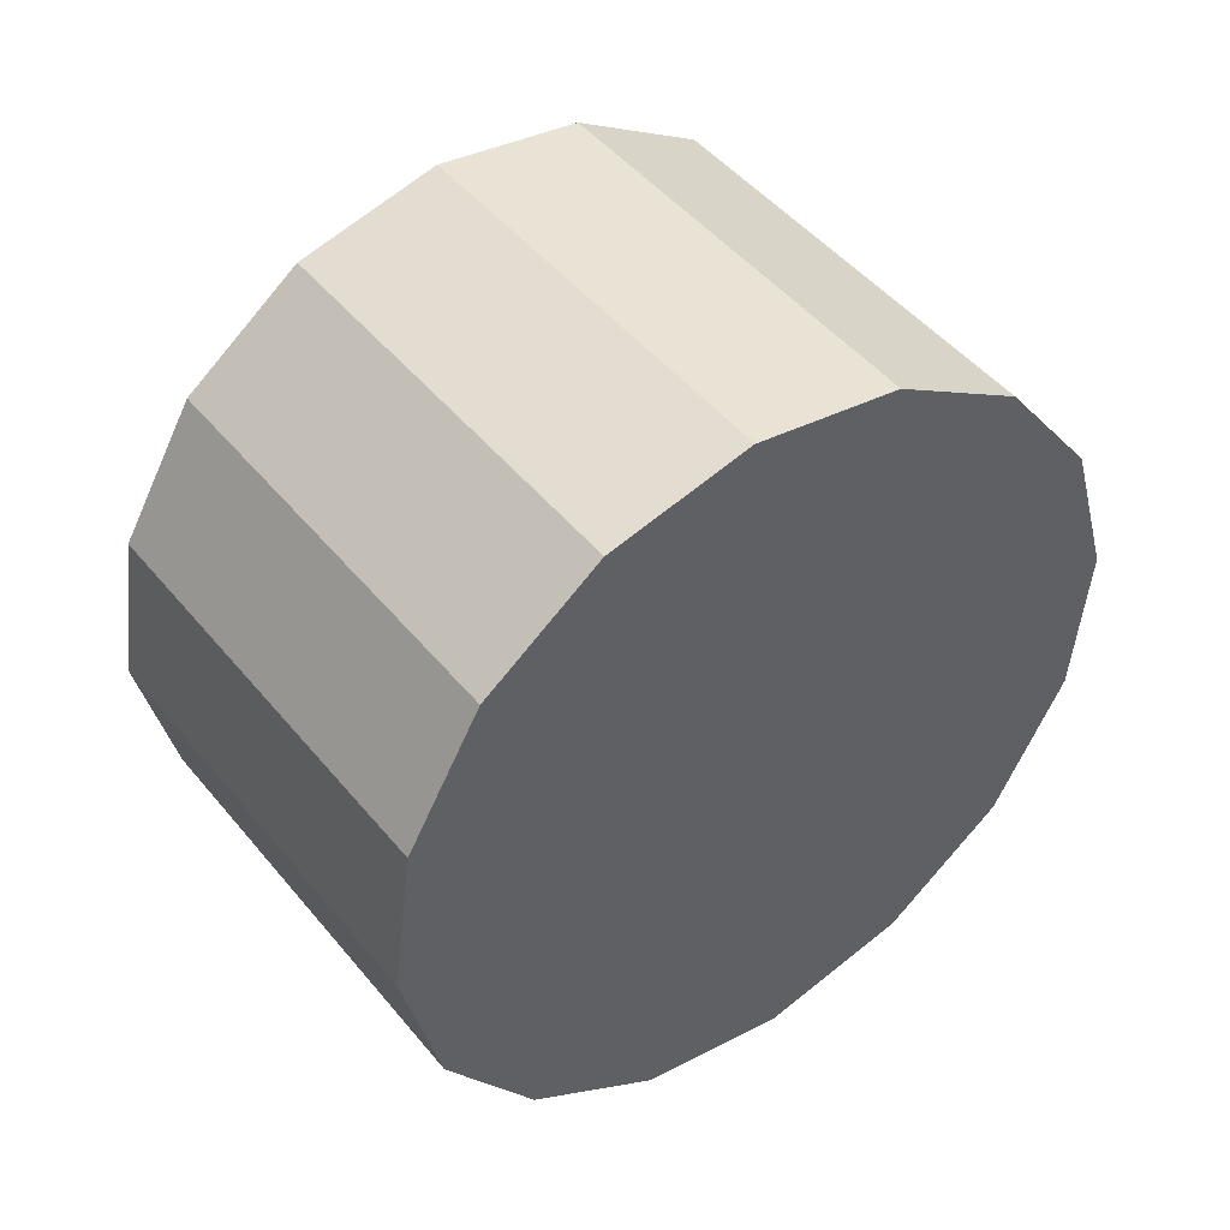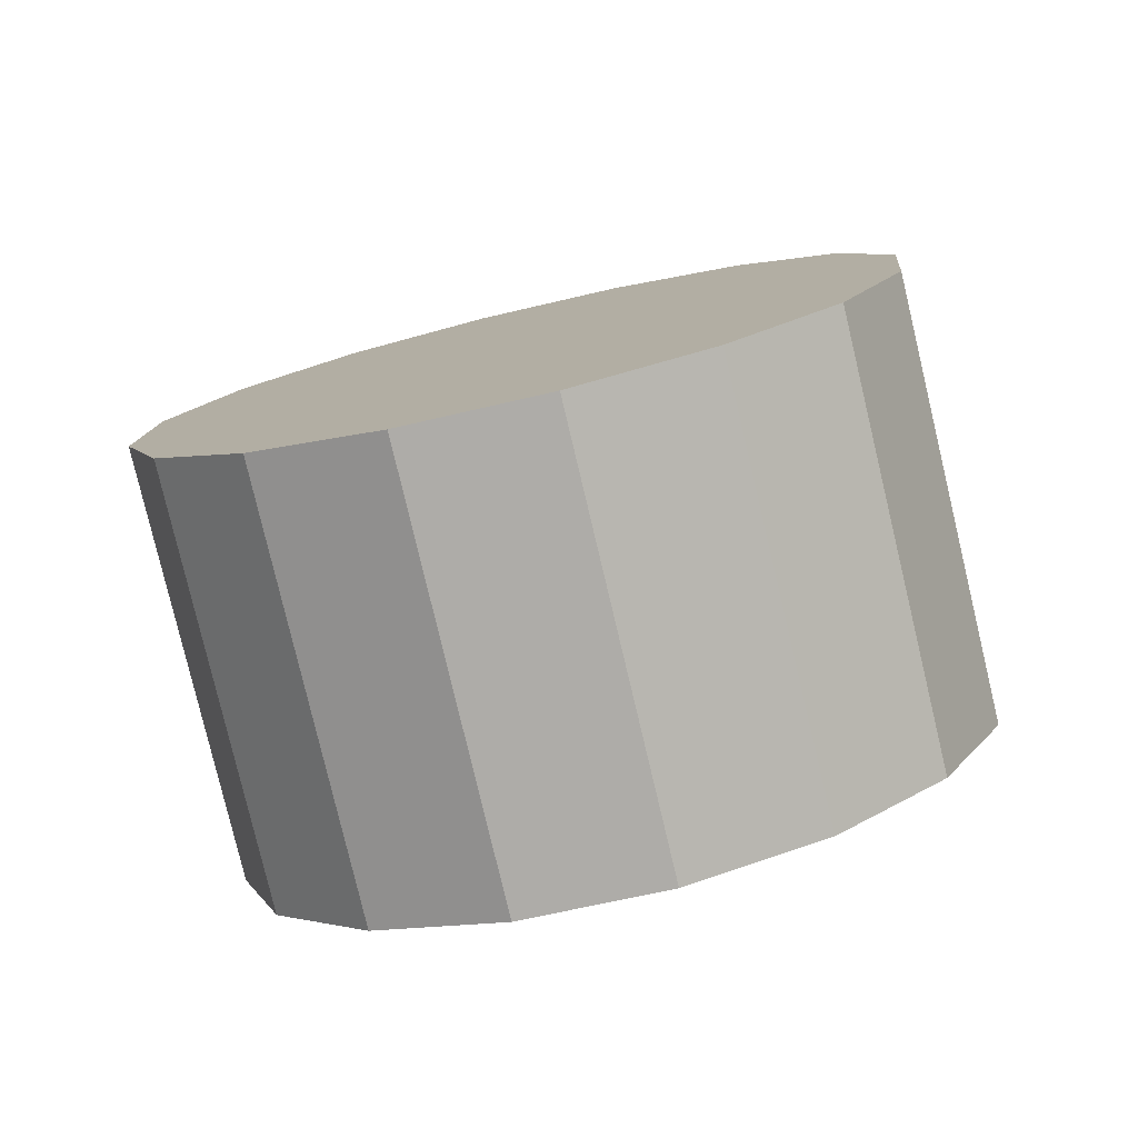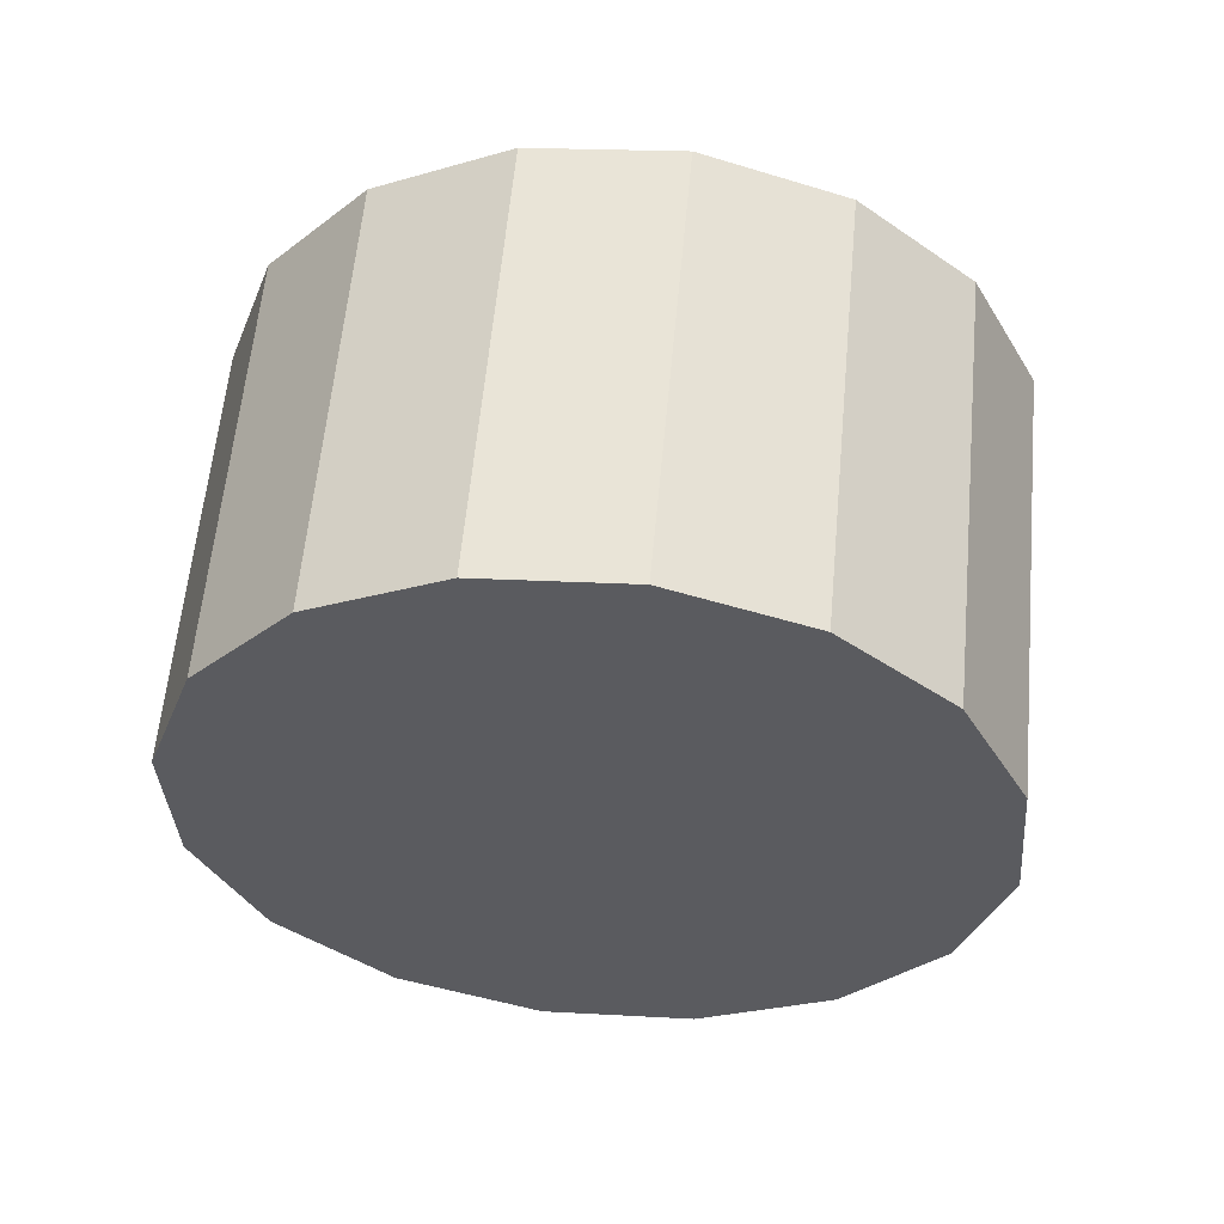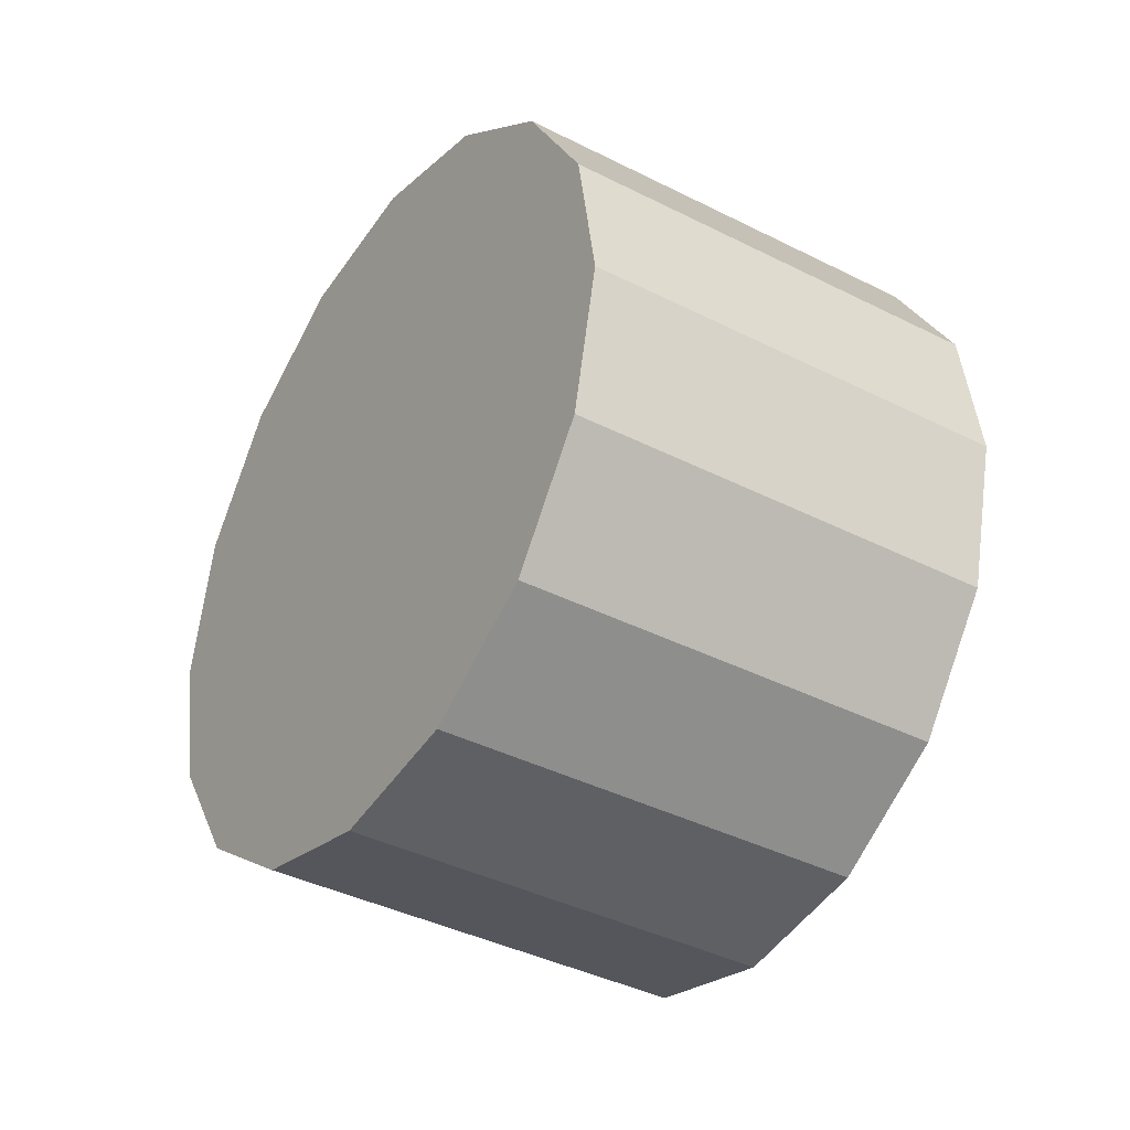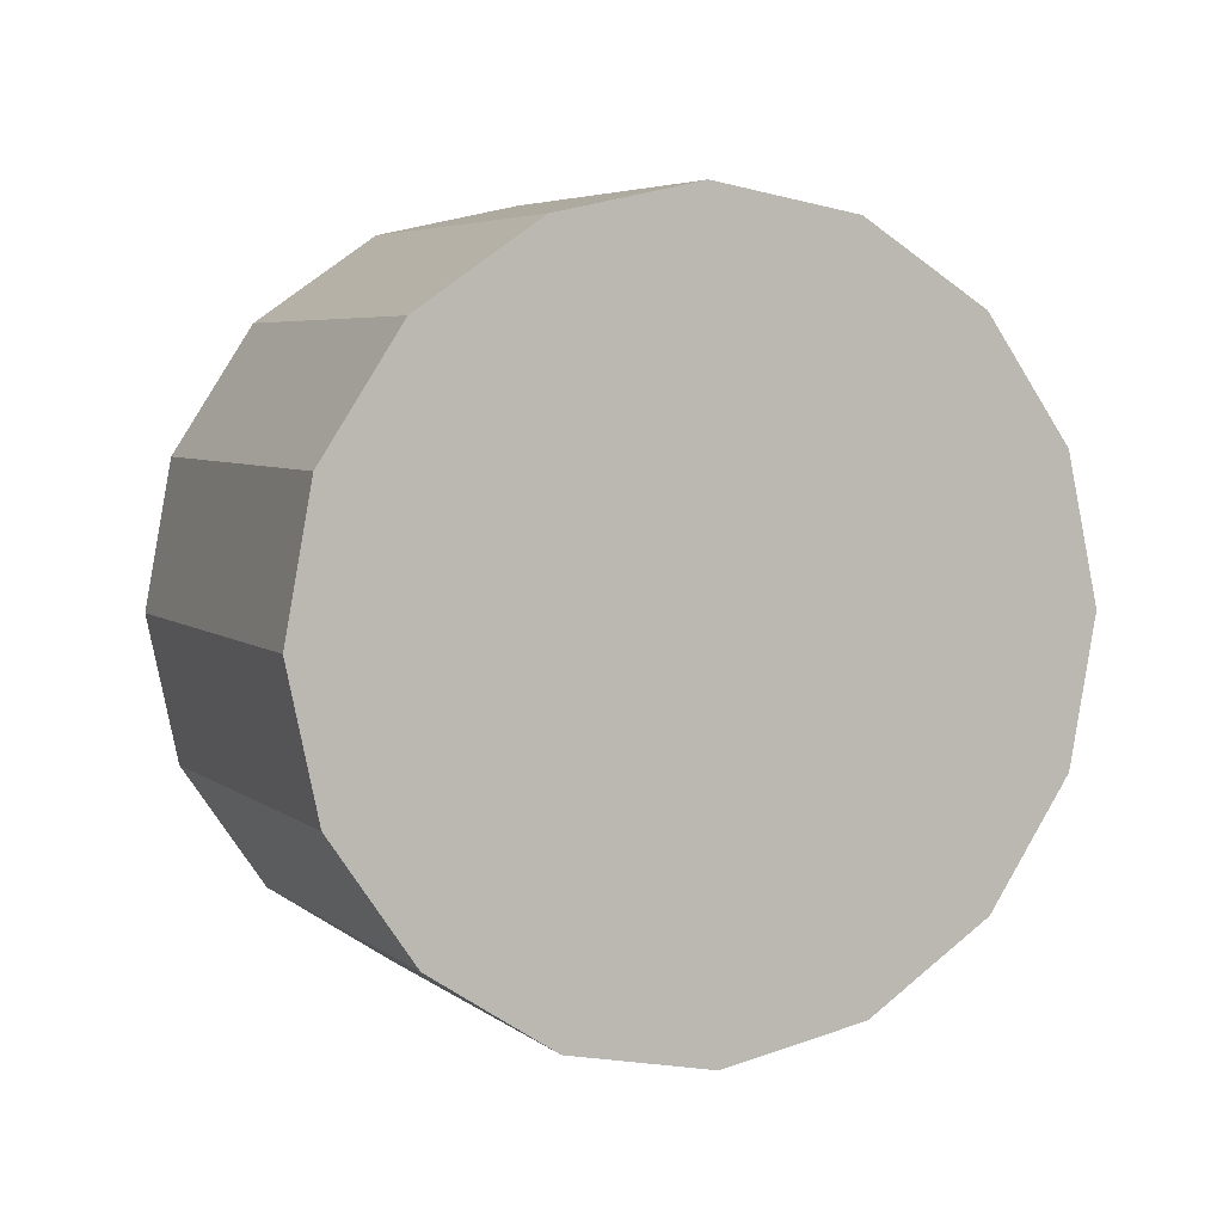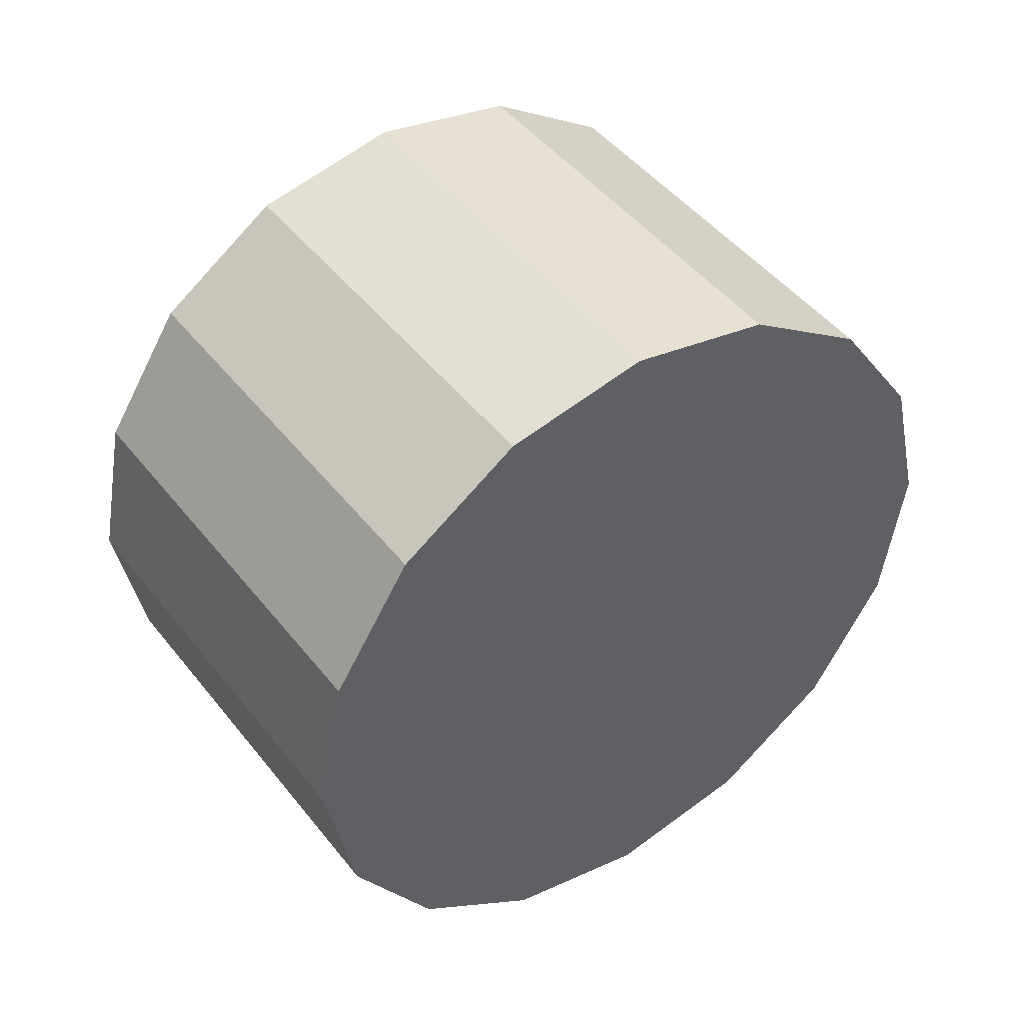
<metadata>
{"format":"obj","ext":"obj","renderer":"f3d","projection":"perspective","resolution":1024,"background":"white","views":[{"elev":-28.0,"azim":-159.8,"up":"+Z"},{"elev":-26.2,"azim":109.5,"up":"+Z"},{"elev":-72.5,"azim":80.1,"up":"+Z"},{"elev":-35.2,"azim":-84.2,"up":"+Y"},{"elev":5.9,"azim":-163.8,"up":"+Y"},{"elev":45.9,"azim":-175.6,"up":"+Y"}]}
</metadata>
<code>
o Cylinder.330_Cylinder.1759
v -1.973 0.5519 3.142
v -3.24 0.5932 1.595
v -2.086 -0.1065 3.217
v -3.353 -0.0652 1.67
v -1.997 -0.7666 3.126
v -3.264 -0.7253 1.579
v -1.718 -1.328 2.883
v -2.985 -1.287 1.336
v -1.292 -1.705 2.524
v -2.559 -1.664 0.9774
v -0.7846 -1.84 2.105
v -2.052 -1.799 0.5579
v -0.2722 -1.713 1.688
v -1.539 -1.672 0.1416
v 0.167 -1.344 1.339
v -1.1 -1.302 -0.2082
v 0.466 -0.787 1.109
v -0.8011 -0.7457 -0.4383
v 0.5793 -0.1286 1.033
v -0.6877 -0.08732 -0.5136
v 0.4898 0.5315 1.124
v -0.7773 0.5728 -0.4226
v 0.2109 1.093 1.368
v -1.056 1.134 -0.1792
v -0.2147 1.47 1.726
v -1.482 1.511 0.1795
v -0.7224 1.605 2.146
v -1.989 1.646 0.599
v -1.235 1.478 2.562
v -2.502 1.52 1.015
v -1.674 1.108 2.912
v -2.941 1.15 1.365
f 2 3 1
f 4 5 3
f 6 7 5
f 8 9 7
f 10 11 9
f 12 13 11
f 14 15 13
f 16 17 15
f 18 19 17
f 20 21 19
f 22 23 21
f 24 25 23
f 26 27 25
f 28 29 27
f 22 14 6
f 30 31 29
f 32 1 31
f 27 31 15
f 2 4 3
f 4 6 5
f 6 8 7
f 8 10 9
f 10 12 11
f 12 14 13
f 14 16 15
f 16 18 17
f 18 20 19
f 20 22 21
f 22 24 23
f 24 26 25
f 26 28 27
f 28 30 29
f 6 4 2
f 2 32 30
f 30 28 26
f 26 24 22
f 22 20 18
f 18 16 14
f 14 12 10
f 10 8 14
f 8 6 14
f 6 2 30
f 30 26 6
f 26 22 6
f 22 18 14
f 30 32 31
f 32 2 1
f 31 1 3
f 3 5 7
f 7 9 11
f 11 13 15
f 15 17 19
f 19 21 23
f 23 25 27
f 27 29 31
f 31 3 15
f 3 7 15
f 7 11 15
f 15 19 23
f 23 27 15

</code>
